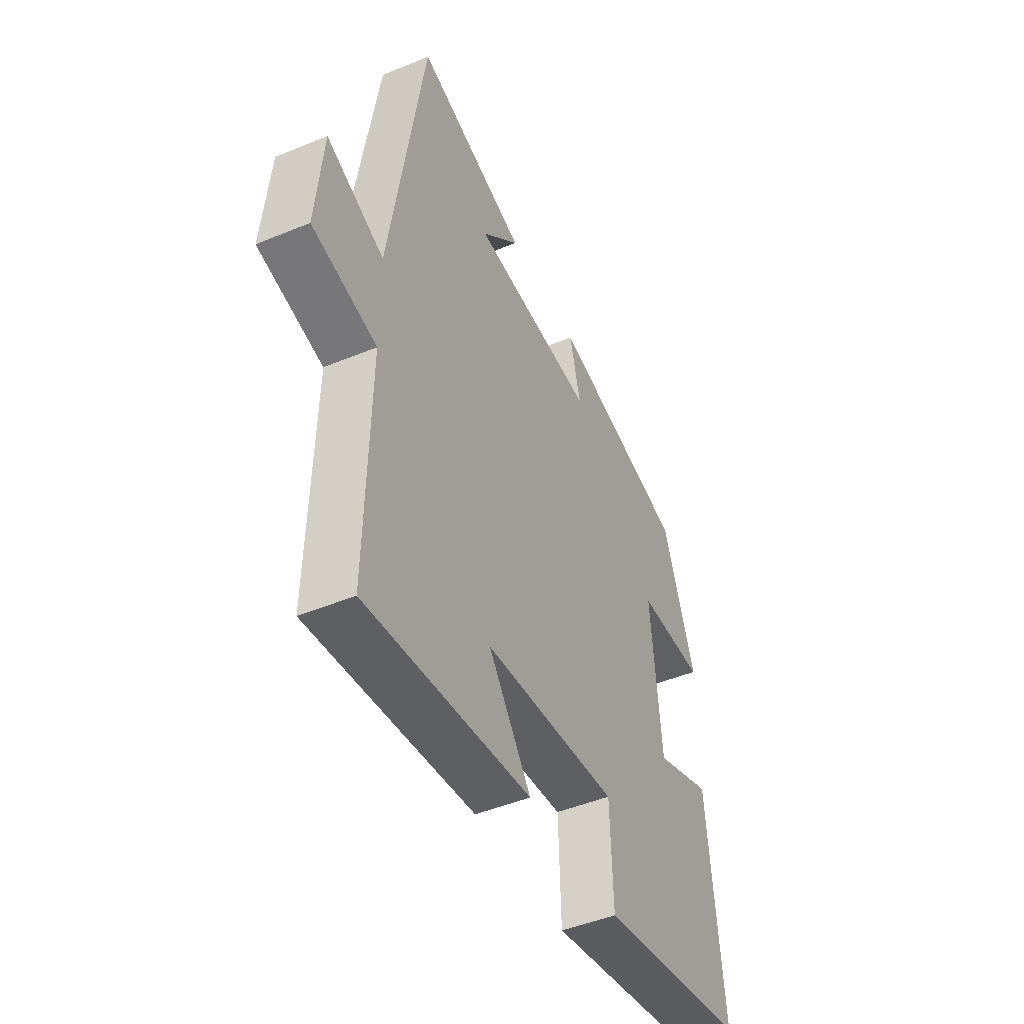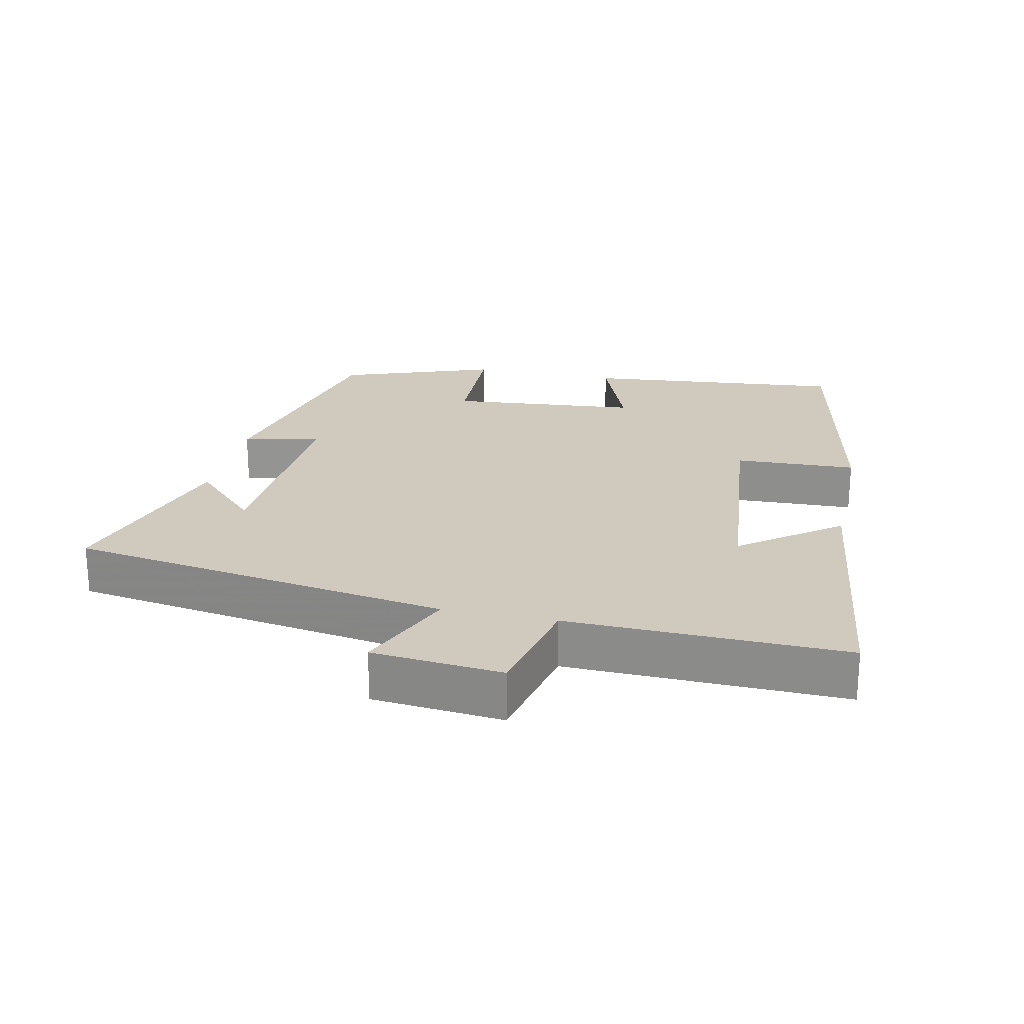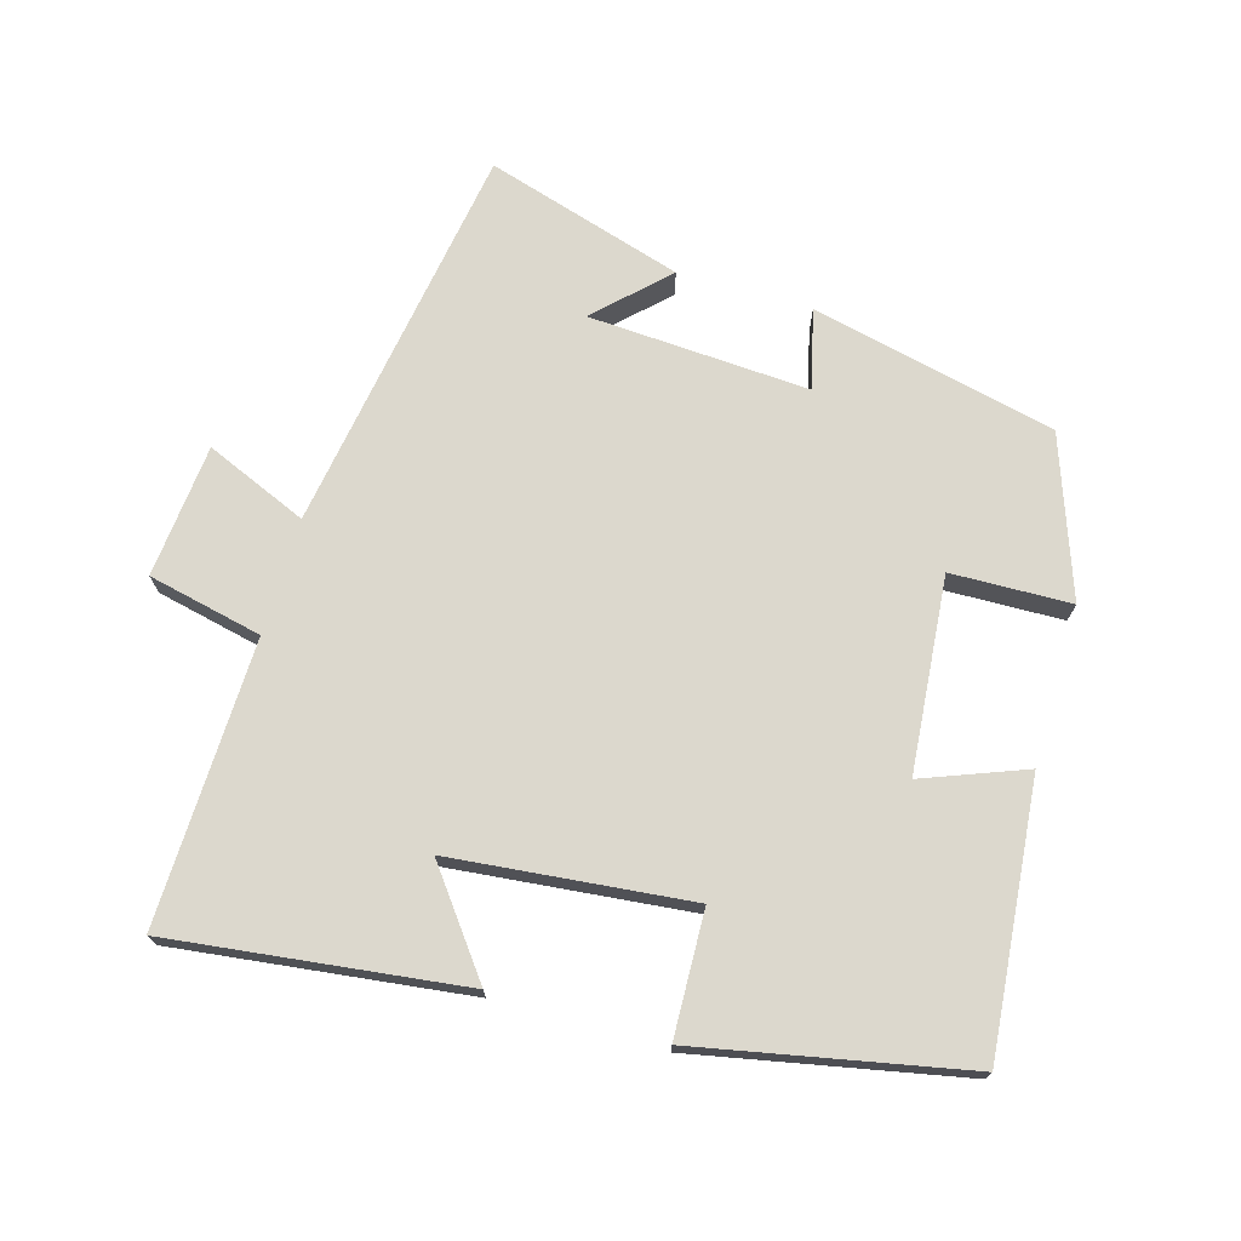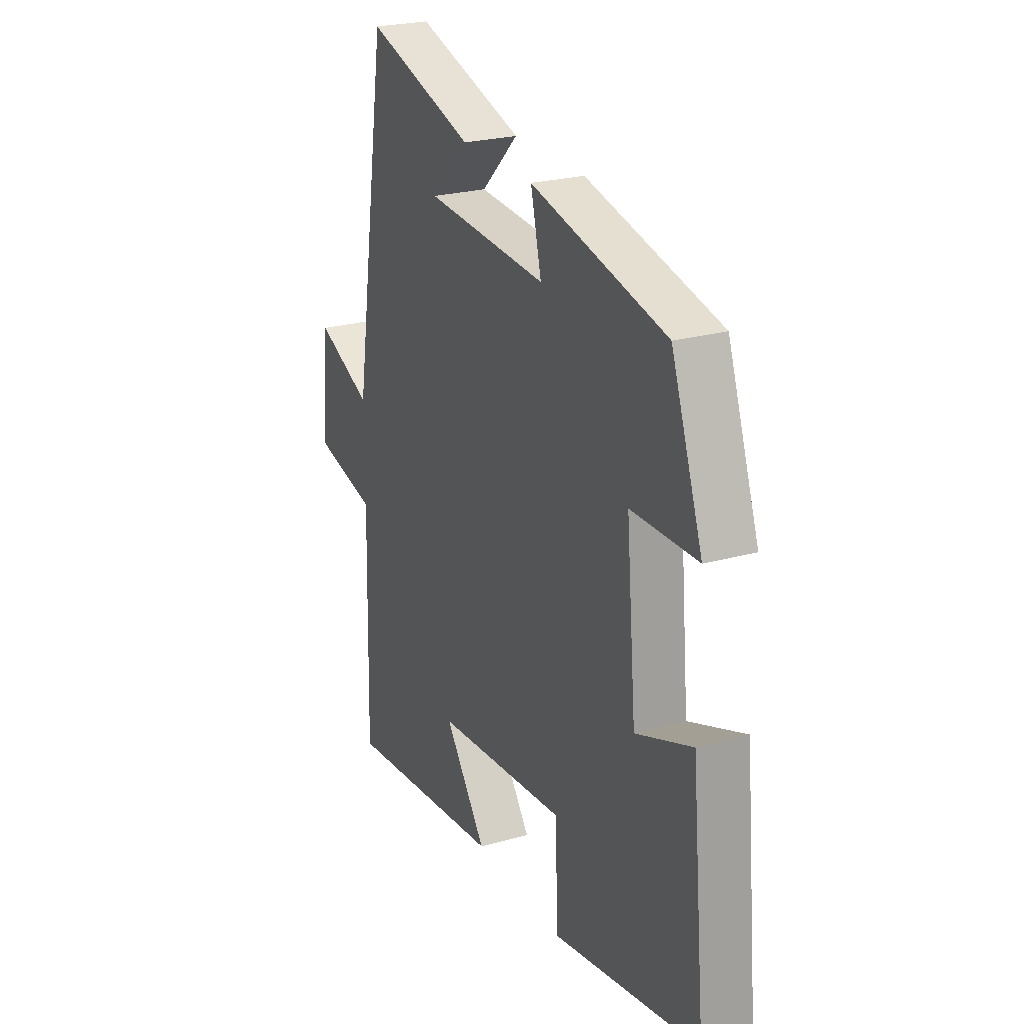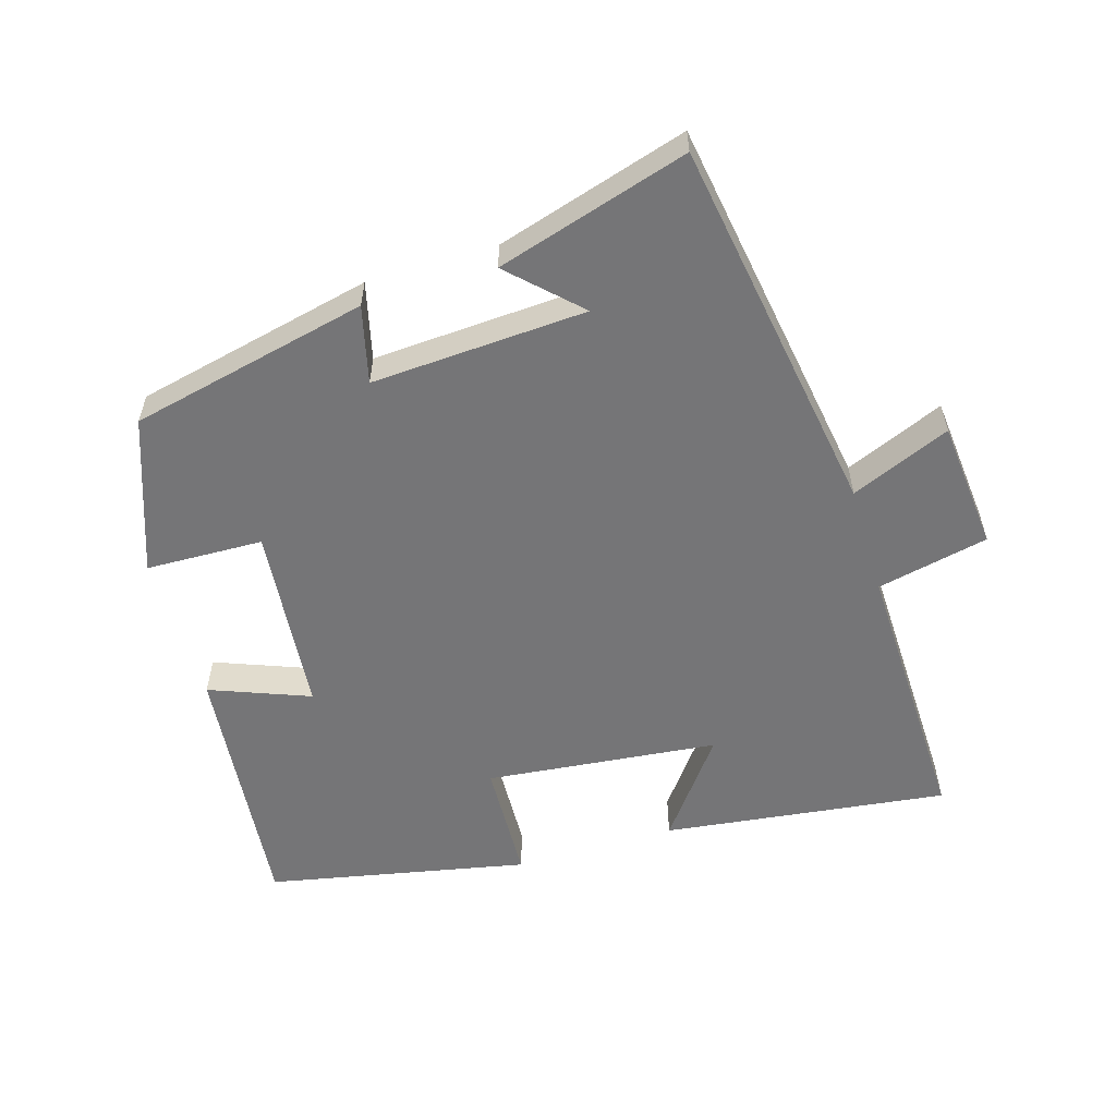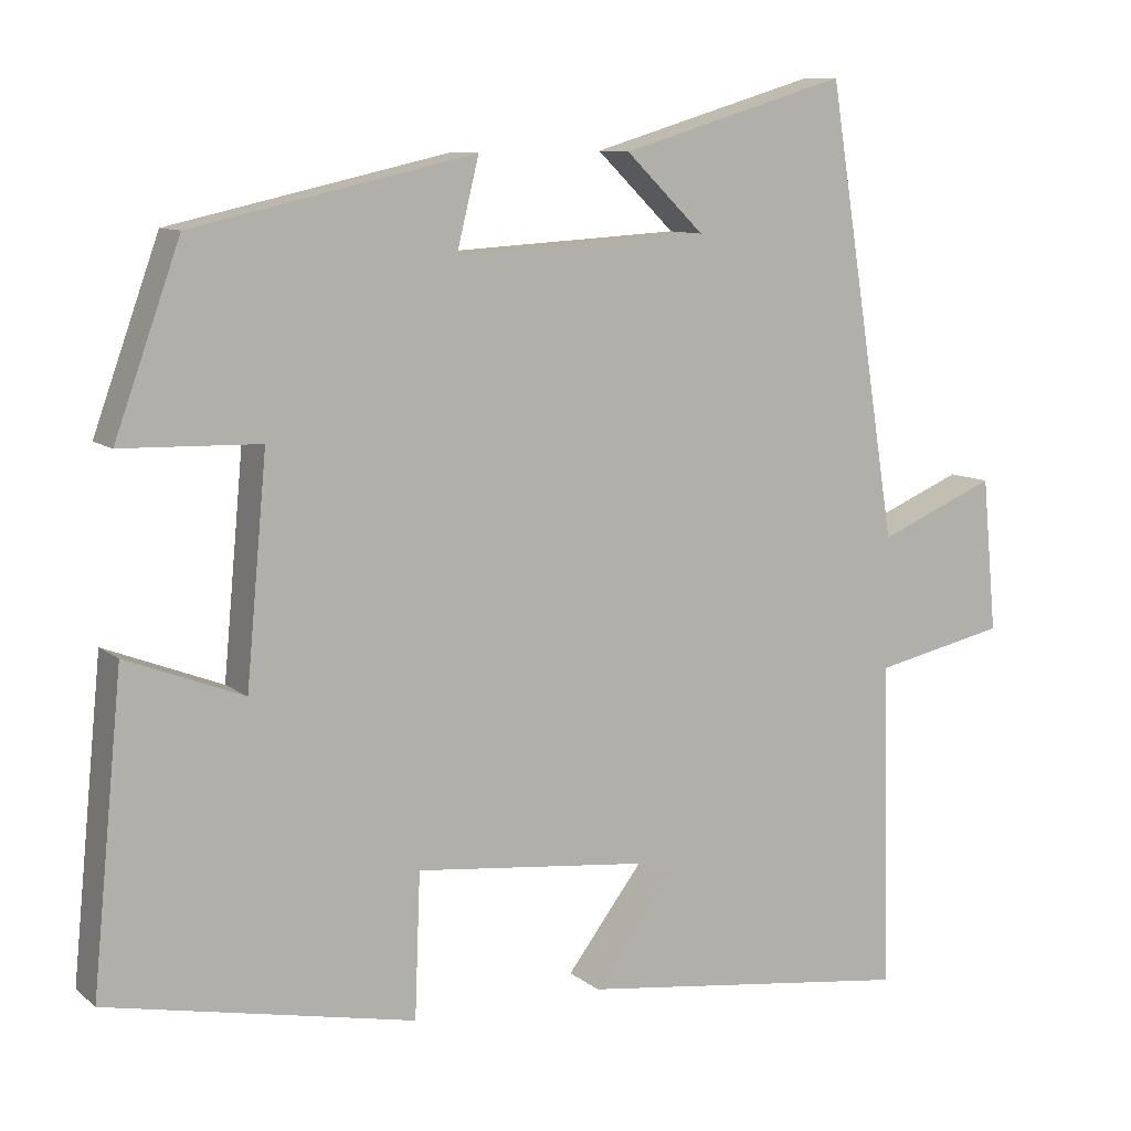
<metadata>
{"format":"obj","ext":"obj","renderer":"f3d","projection":"perspective","resolution":1024,"background":"white","views":[{"elev":-46.7,"azim":115.2,"up":"+Z"},{"elev":23.1,"azim":102.3,"up":"+Y"},{"elev":72.5,"azim":-163.7,"up":"+Y"},{"elev":24.3,"azim":-114.9,"up":"+Z"},{"elev":-56.6,"azim":16.8,"up":"+Y"},{"elev":9.6,"azim":-27.9,"up":"+Z"}]}
</metadata>
<code>
v 0.51 0.07 -0.553
v 0.089 0.07 -0.5
v 0.198 0.07 -0.356
v -0.146 0.07 -0.32
v -0.153 0.07 -0.5
v -0.538 0.07 -0.422
v -0.5 0.07 -0.036
v -0.353 0.07 -0.093
v -0.327 0.07 0.187
v -0.5 0.07 0.192
v -0.418 0.07 0.421
v -0.065 0.07 0.5
v -0.093 0.07 0.386
v 0.225 0.07 0.404
v 0.127 0.07 0.5
v 0.411 0.07 0.585
v 0.5 0.07 0.022
v 0.647 0.07 0.084
v 0.665 0.07 -0.108
v 0.5 0.07 -0.144
v 0.51 0 -0.553
v 0.089 0 -0.5
v 0.198 0 -0.356
v -0.146 0 -0.32
v -0.153 0 -0.5
v -0.538 0 -0.422
v -0.5 0 -0.036
v -0.353 0 -0.093
v -0.327 0 0.187
v -0.5 0 0.192
v -0.418 0 0.421
v -0.065 0 0.5
v -0.093 0 0.386
v 0.225 0 0.404
v 0.127 0 0.5
v 0.411 0 0.585
v 0.5 0 0.022
v 0.647 0 0.084
v 0.665 0 -0.108
v 0.5 0 -0.144
f 17 18 19 20
f 16 17 20
f 14 15 16
f 14 16 20 1
f 11 12 13
f 10 11 13
f 9 10 13
f 8 9 13 14
f 6 7 8
f 5 6 8
f 4 5 8
f 3 4 8 14
f 1 2 3
f 1 3 14
f 40 39 38 37
f 40 37 36
f 36 35 34
f 21 40 36 34
f 33 32 31
f 33 31 30
f 33 30 29
f 34 33 29 28
f 28 27 26
f 28 26 25
f 28 25 24
f 34 28 24 23
f 23 22 21
f 34 23 21
f 1 21 22 2
f 2 22 23 3
f 3 23 24 4
f 4 24 25 5
f 5 25 26 6
f 6 26 27 7
f 7 27 28 8
f 8 28 29 9
f 9 29 30 10
f 10 30 31 11
f 11 31 32 12
f 12 32 33 13
f 13 33 34 14
f 14 34 35 15
f 15 35 36 16
f 16 36 37 17
f 17 37 38 18
f 18 38 39 19
f 19 39 40 20
f 20 40 21 1

</code>
